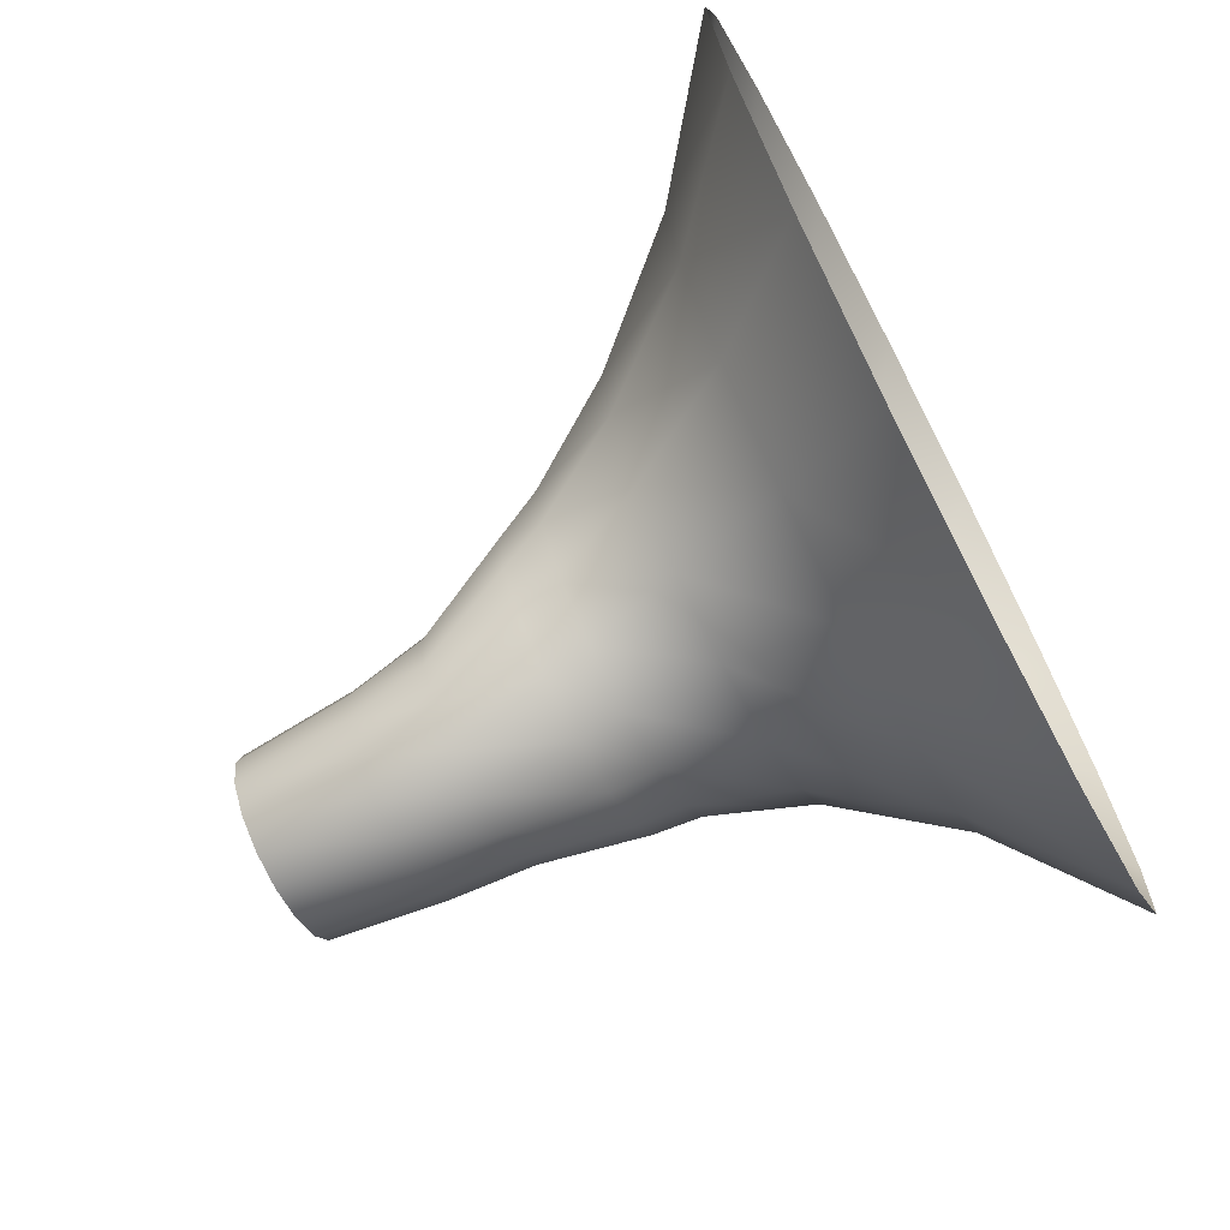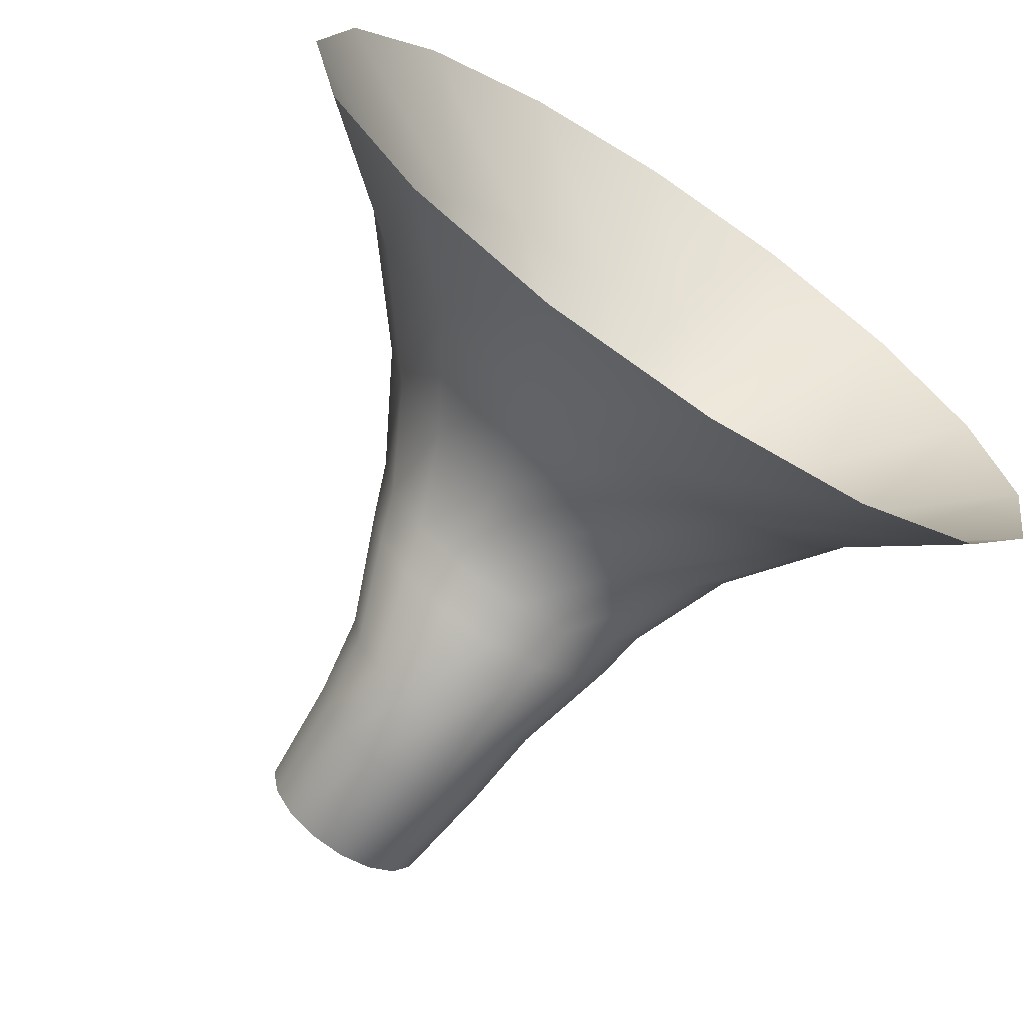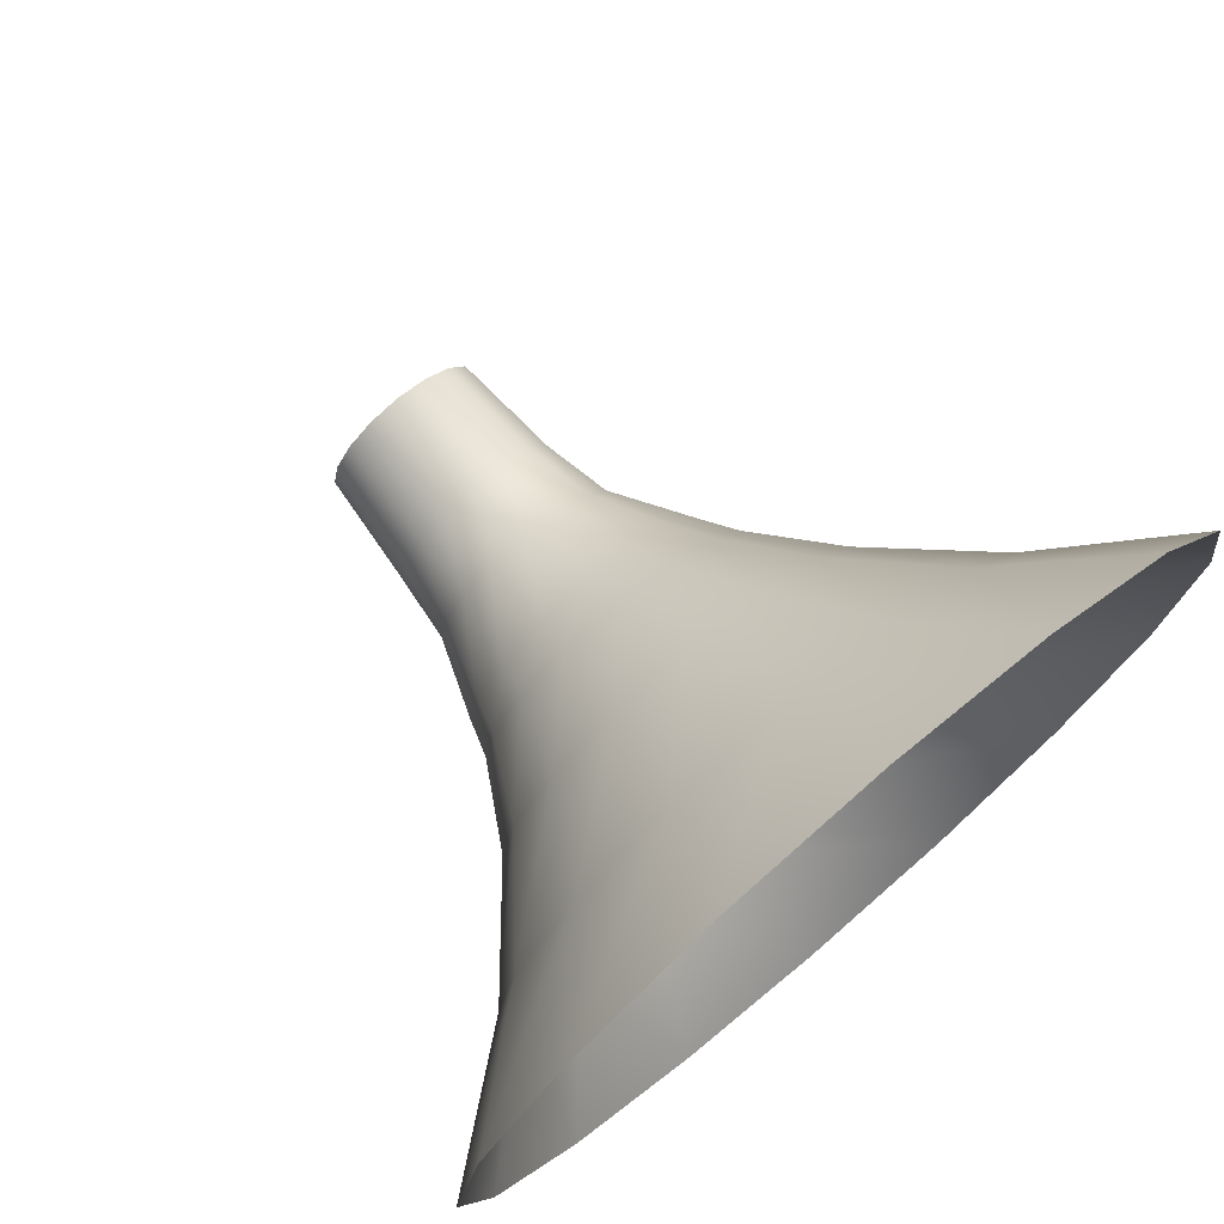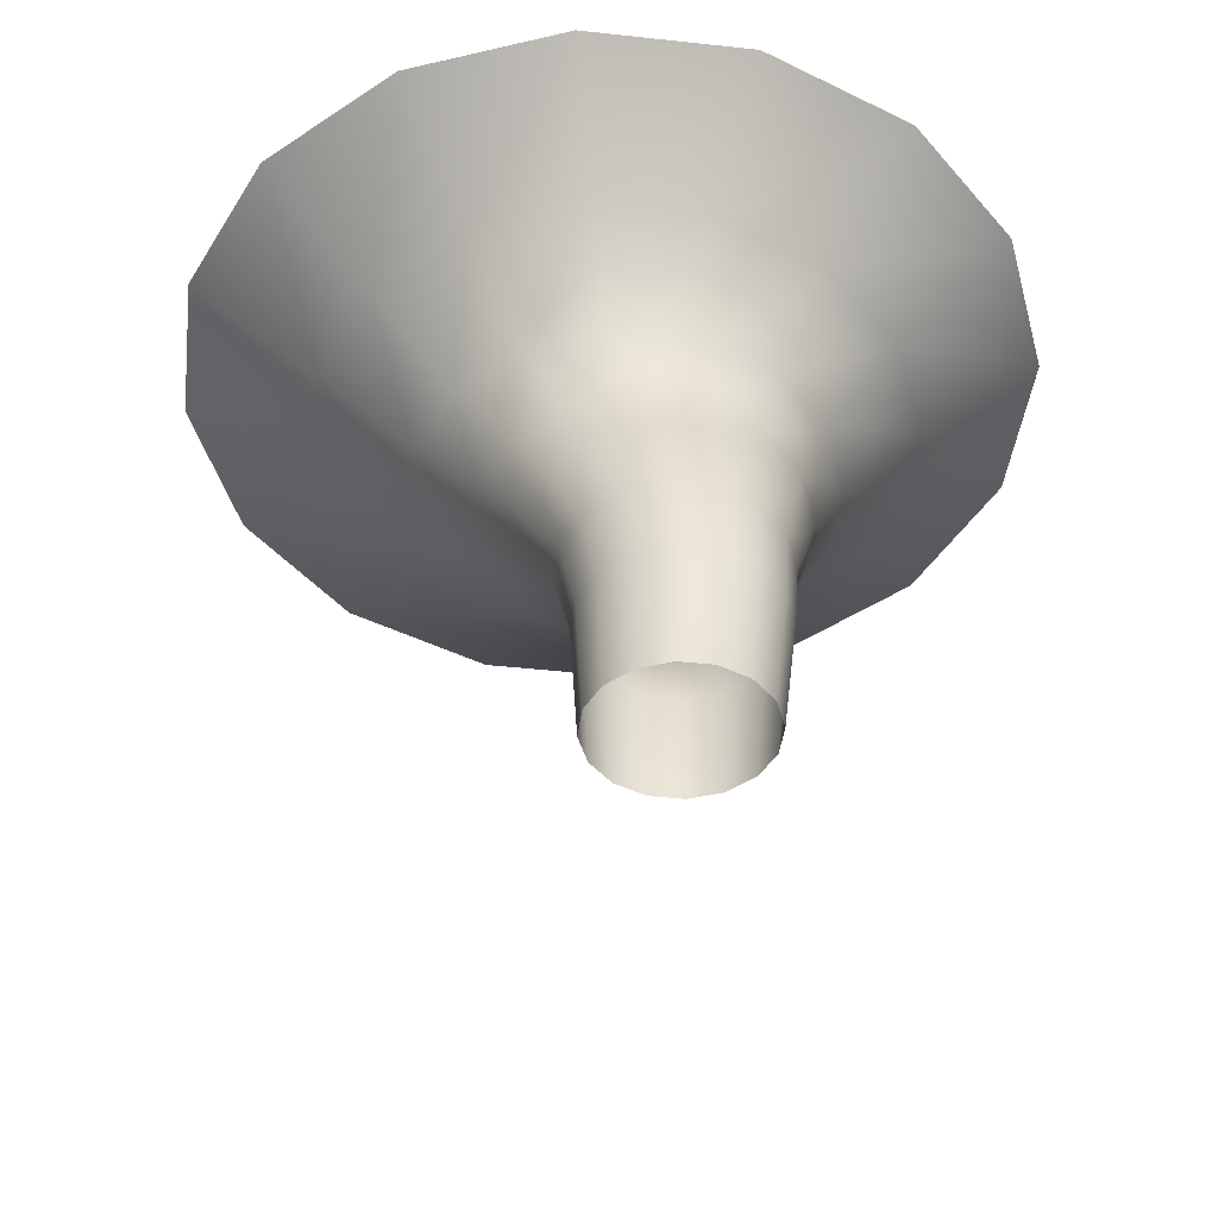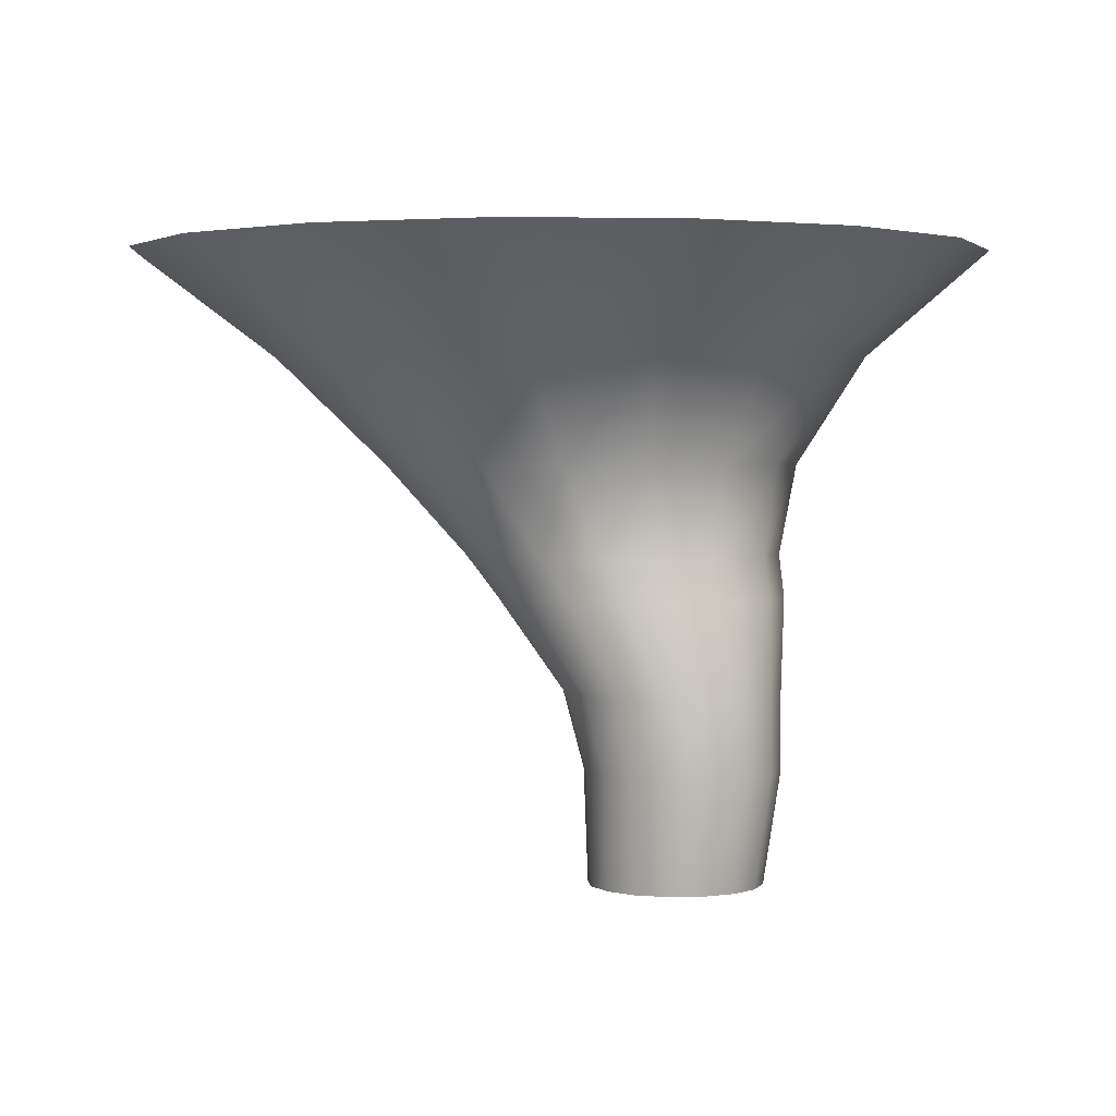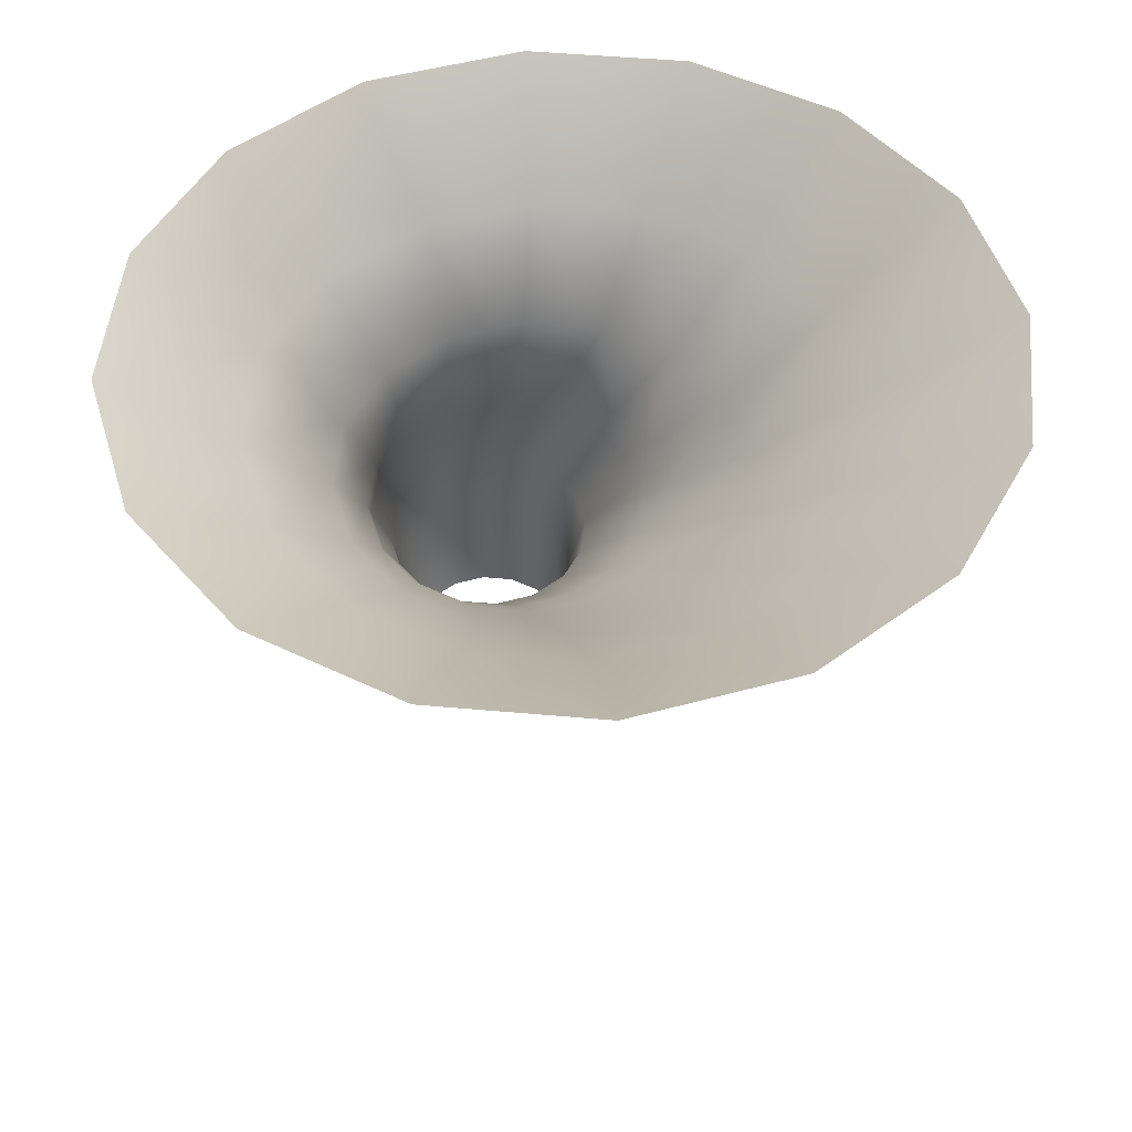
<metadata>
{"format":"obj","ext":"obj","renderer":"f3d","projection":"perspective","resolution":1024,"background":"white","views":[{"elev":-71.7,"azim":117.5,"up":"+Z"},{"elev":-68.4,"azim":146.6,"up":"+Z"},{"elev":74.5,"azim":139.6,"up":"+Z"},{"elev":-43.9,"azim":161.5,"up":"+Y"},{"elev":2.4,"azim":142.3,"up":"+Y"},{"elev":49.3,"azim":-28.1,"up":"+Y"}]}
</metadata>
<code>
o Circle
v 0 0 0.3071
v 0.1175 0 0.2838
v 0.2172 0 0.2172
v 0.2838 0 0.1175
v 0.3071 0 0
v 0.2838 0 -0.1175
v 0.2172 0 -0.2172
v 0.1175 0 -0.2838
v 0 0 -0.3071
v -0.1175 0 -0.2838
v -0.2172 0 -0.2172
v -0.2838 0 -0.1175
v -0.3071 0 0
v -0.2838 0 0.1175
v -0.2172 0 0.2172
v -0.1175 0 0.2838
v 0 0.402 0.3088
v 0.1317 0.402 0.2826
v 0.2433 0.402 0.208
v 0.3178 0.402 0.09639
v 0.344 0.402 -0.03526
v 0.3178 0.402 -0.1669
v 0.2433 0.402 -0.2785
v 0.1317 0.402 -0.3531
v 0 0.402 -0.3793
v -0.1317 0.402 -0.3531
v -0.2433 0.402 -0.2785
v -0.3178 0.402 -0.1669
v -0.344 0.402 -0.03526
v -0.3178 0.402 0.09639
v -0.2433 0.402 0.208
v -0.1317 0.402 0.2826
v 0 0.6699 0.4027
v 0.146 0.6699 0.3736
v 0.2698 0.6699 0.2909
v 0.3525 0.6699 0.1672
v 0.3815 0.6699 0.02116
v 0.3525 0.6699 -0.1248
v 0.2698 0.6699 -0.2486
v 0.146 0.6699 -0.3313
v 0 0.6699 -0.3604
v -0.146 0.6699 -0.3313
v -0.2698 0.6699 -0.2486
v -0.3525 0.6699 -0.1248
v -0.3815 0.6699 0.02116
v -0.3525 0.6699 0.1672
v -0.2698 0.6699 0.2909
v -0.146 0.6699 0.3736
v 0 0.9943 0.709
v 0.1958 0.9943 0.6701
v 0.3617 0.9943 0.5592
v 0.4726 0.9943 0.3932
v 0.5115 0.9943 0.1975
v 0.4726 0.9943 0.001699
v 0.3617 0.9943 -0.1643
v 0.1958 0.9943 -0.2751
v 0 0.9943 -0.3141
v -0.1958 0.9943 -0.2751
v -0.3617 0.9943 -0.1643
v -0.4726 0.9943 0.001699
v -0.5115 0.9943 0.1975
v -0.4726 0.9943 0.3932
v -0.3617 0.9943 0.5592
v -0.1958 0.9943 0.6701
v 0 1.142 0.8682
v 0.2162 1.142 0.8252
v 0.3995 1.142 0.7027
v 0.5219 1.142 0.5194
v 0.5649 1.142 0.3032
v 0.5219 1.142 0.08705
v 0.3995 1.142 -0.09622
v 0.2162 1.142 -0.2187
v 0 1.142 -0.2617
v -0.2162 1.142 -0.2187
v -0.3995 1.142 -0.09622
v -0.5219 1.142 0.08705
v -0.5649 1.142 0.3032
v -0.5219 1.142 0.5194
v -0.3995 1.142 0.7027
v -0.2162 1.142 0.8252
v 0 1.46 1.236
v 0.2869 1.46 1.179
v 0.5301 1.46 1.017
v 0.6926 1.46 0.7735
v 0.7496 1.46 0.4866
v 0.6926 1.46 0.1997
v 0.5301 1.46 -0.04346
v 0.2869 1.46 -0.206
v 0 1.46 -0.263
v -0.2869 1.46 -0.206
v -0.5301 1.46 -0.04346
v -0.6926 1.46 0.1997
v -0.7496 1.46 0.4866
v -0.6926 1.46 0.7735
v -0.5301 1.46 1.017
v -0.2869 1.46 1.179
v 0 1.848 1.697
v 0.4145 1.848 1.614
v 0.7658 1.848 1.379
v 1.001 1.848 1.028
v 1.083 1.848 0.6135
v 1.001 1.848 0.1991
v 0.7658 1.848 -0.1523
v 0.4145 1.848 -0.3871
v 0 1.848 -0.4695
v -0.4145 1.848 -0.3871
v -0.7658 1.848 -0.1523
v -1.001 1.848 0.1991
v -1.083 1.848 0.6135
v -1.001 1.848 1.028
v -0.7658 1.848 1.379
v -0.4145 1.848 1.614
v 0 2.228 2.234
v 0.5984 2.228 2.115
v 1.106 2.228 1.776
v 1.445 2.228 1.268
v 1.564 2.228 0.6699
v 1.445 2.228 0.07158
v 1.106 2.228 -0.4357
v 0.5984 2.228 -0.7746
v 0 2.228 -0.8937
v -0.5984 2.228 -0.7746
v -1.106 2.228 -0.4357
v -1.445 2.228 0.07158
v -1.564 2.228 0.6699
v -1.445 2.228 1.268
v -1.106 2.228 1.776
v -0.5984 2.228 2.115
f 12 13 29 28
f 6 7 23 22
f 13 14 30 29
f 7 8 24 23
f 14 15 31 30
f 1 2 18 17
f 8 9 25 24
f 15 16 32 31
f 2 3 19 18
f 9 10 26 25
f 16 1 17 32
f 3 4 20 19
f 10 11 27 26
f 4 5 21 20
f 11 12 28 27
f 18 19 35 34
f 32 17 33 48
f 25 26 42 41
f 19 20 36 35
f 26 27 43 42
f 20 21 37 36
f 27 28 44 43
f 21 22 38 37
f 28 29 45 44
f 22 23 39 38
f 29 30 46 45
f 23 24 40 39
f 30 31 47 46
f 17 18 34 33
f 24 25 41 40
f 31 32 48 47
f 36 37 53 52
f 43 44 60 59
f 37 38 54 53
f 44 45 61 60
f 38 39 55 54
f 45 46 62 61
f 39 40 56 55
f 46 47 63 62
f 33 34 50 49
f 40 41 57 56
f 47 48 64 63
f 34 35 51 50
f 41 42 58 57
f 48 33 49 64
f 35 36 52 51
f 42 43 59 58
f 53 54 70 69
f 60 61 77 76
f 54 55 71 70
f 61 62 78 77
f 55 56 72 71
f 62 63 79 78
f 49 50 66 65
f 56 57 73 72
f 63 64 80 79
f 50 51 67 66
f 57 58 74 73
f 64 49 65 80
f 51 52 68 67
f 58 59 75 74
f 52 53 69 68
f 59 60 76 75
f 71 72 88 87
f 78 79 95 94
f 65 66 82 81
f 72 73 89 88
f 79 80 96 95
f 66 67 83 82
f 73 74 90 89
f 80 65 81 96
f 67 68 84 83
f 74 75 91 90
f 68 69 85 84
f 75 76 92 91
f 69 70 86 85
f 76 77 93 92
f 70 71 87 86
f 77 78 94 93
f 91 92 108 107
f 85 86 102 101
f 92 93 109 108
f 86 87 103 102
f 93 94 110 109
f 87 88 104 103
f 94 95 111 110
f 81 82 98 97
f 88 89 105 104
f 95 96 112 111
f 82 83 99 98
f 89 90 106 105
f 96 81 97 112
f 83 84 100 99
f 90 91 107 106
f 84 85 101 100
f 109 110 126 125
f 102 103 119 118
f 103 104 120 119
f 110 111 127 126
f 97 98 114 113
f 104 105 121 120
f 111 112 128 127
f 98 99 115 114
f 105 106 122 121
f 112 97 113 128
f 99 100 116 115
f 106 107 123 122
f 100 101 117 116
f 107 108 124 123
f 101 102 118 117
f 108 109 125 124
f 5 6 22 21

</code>
